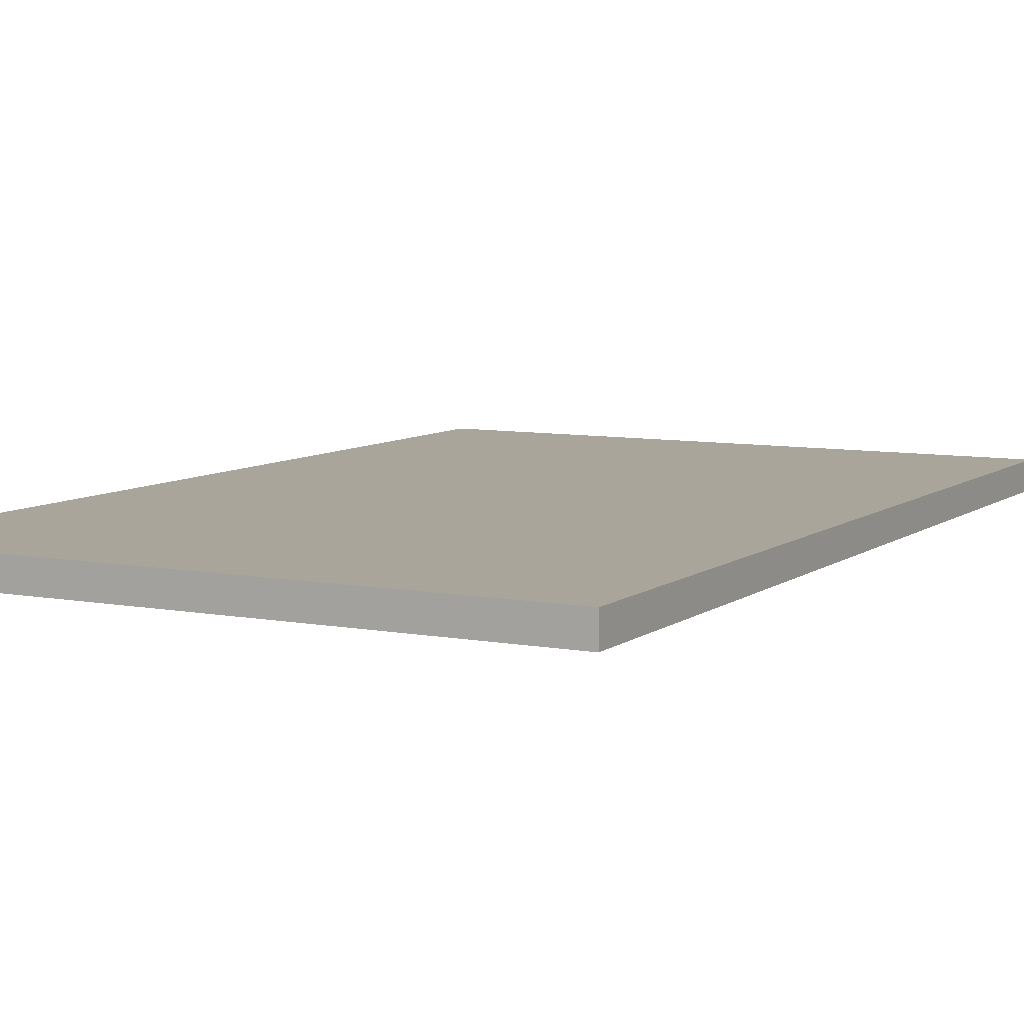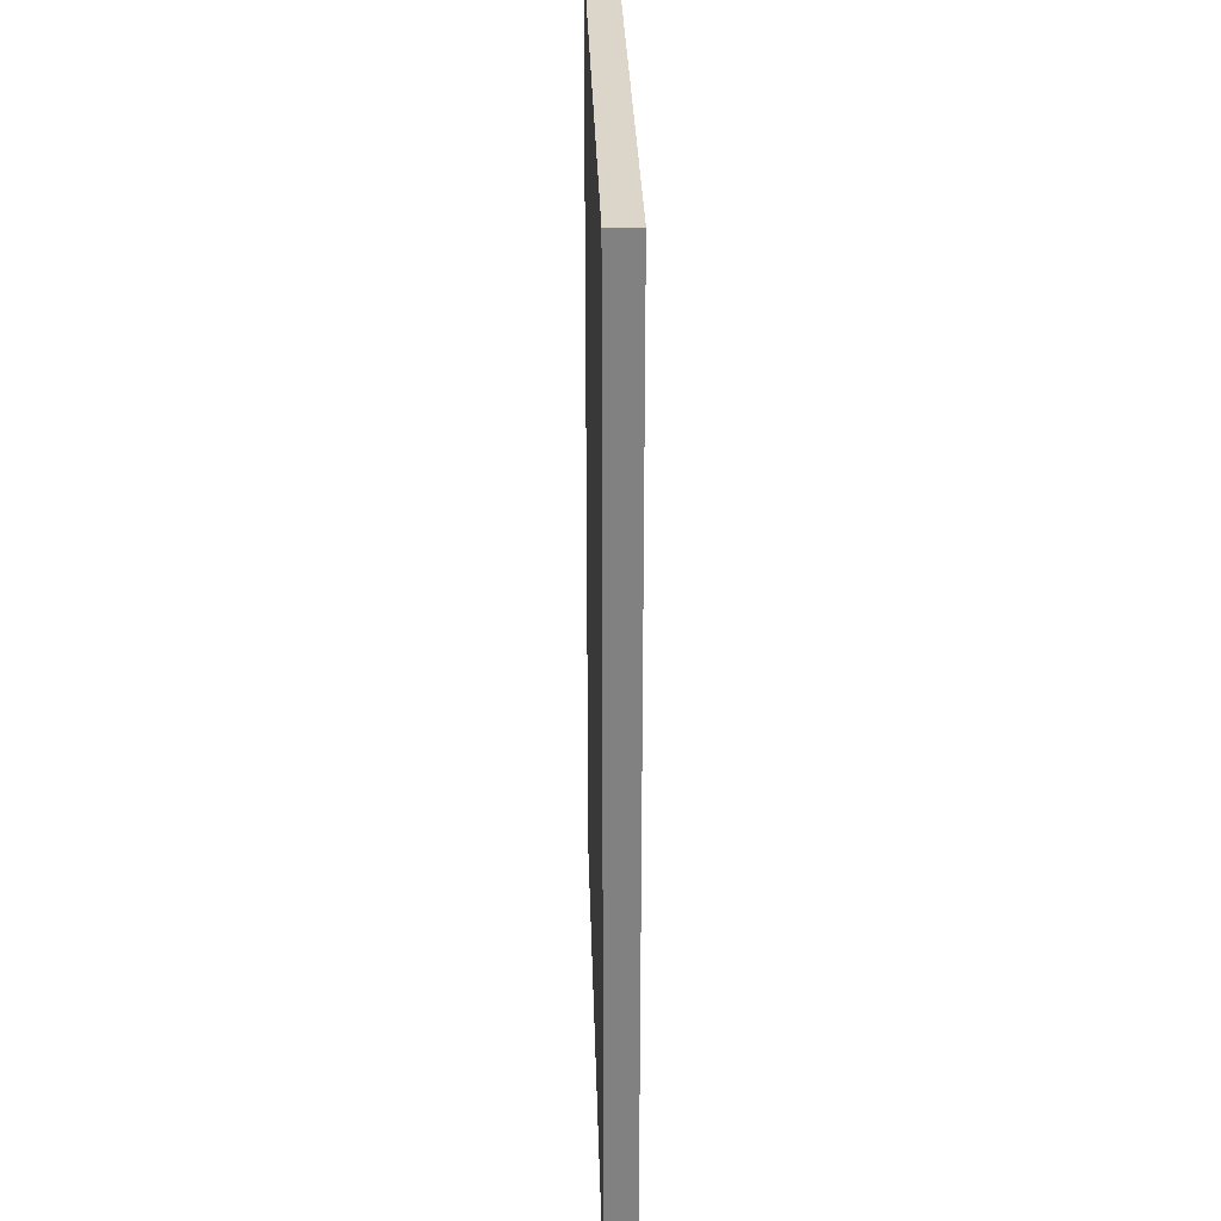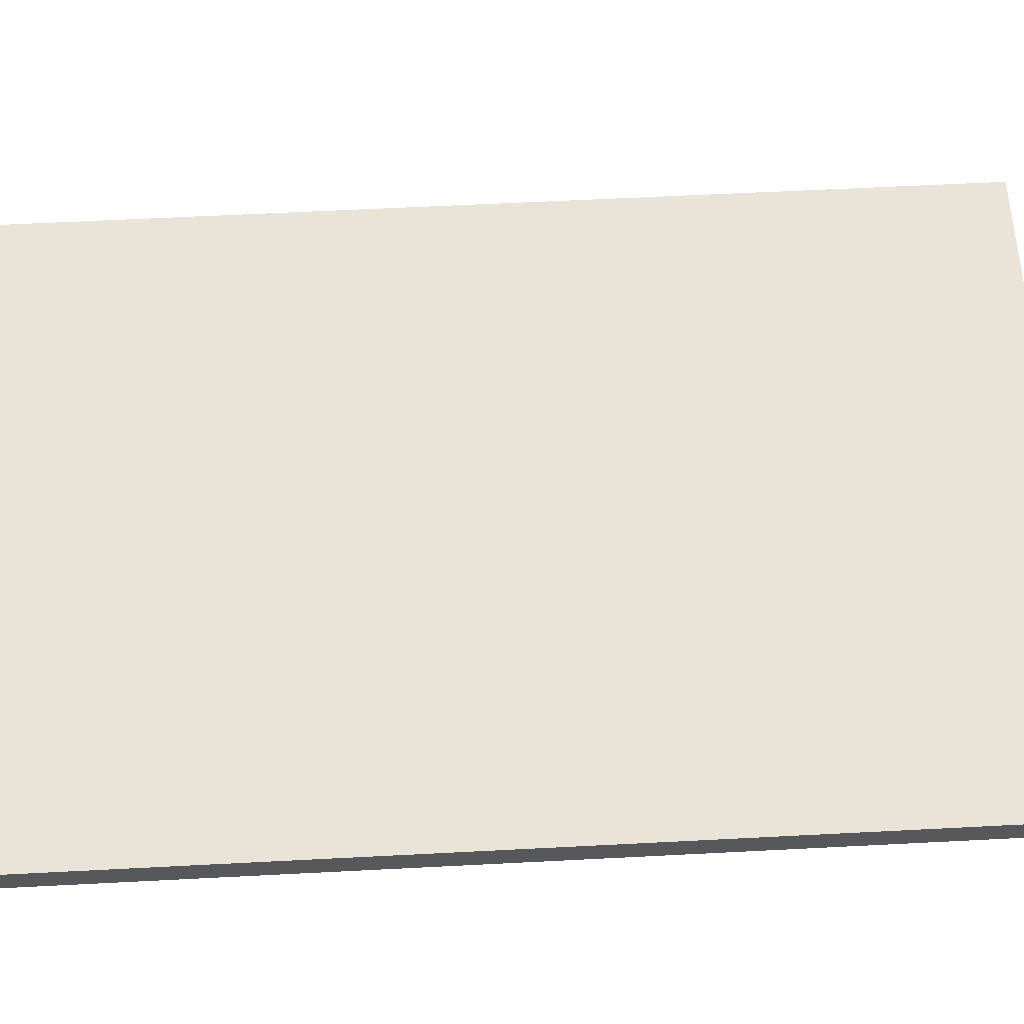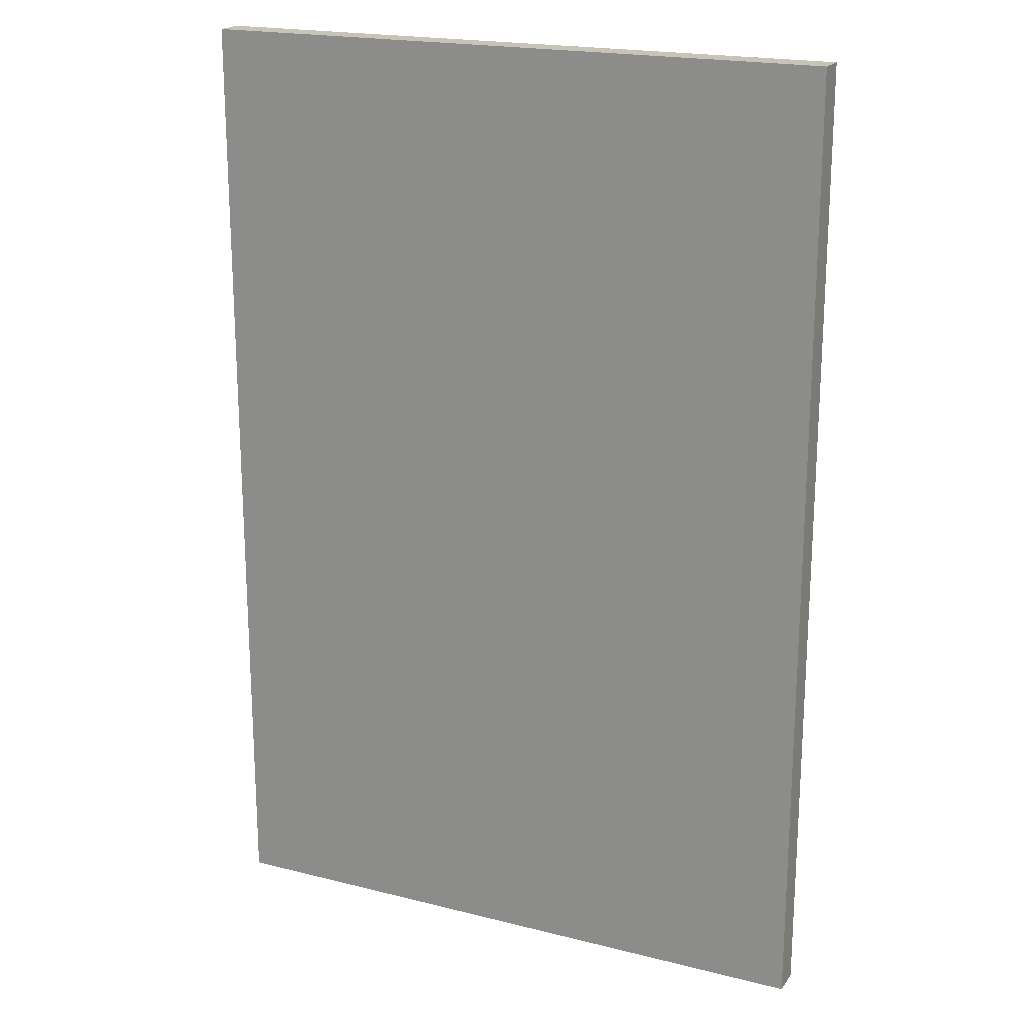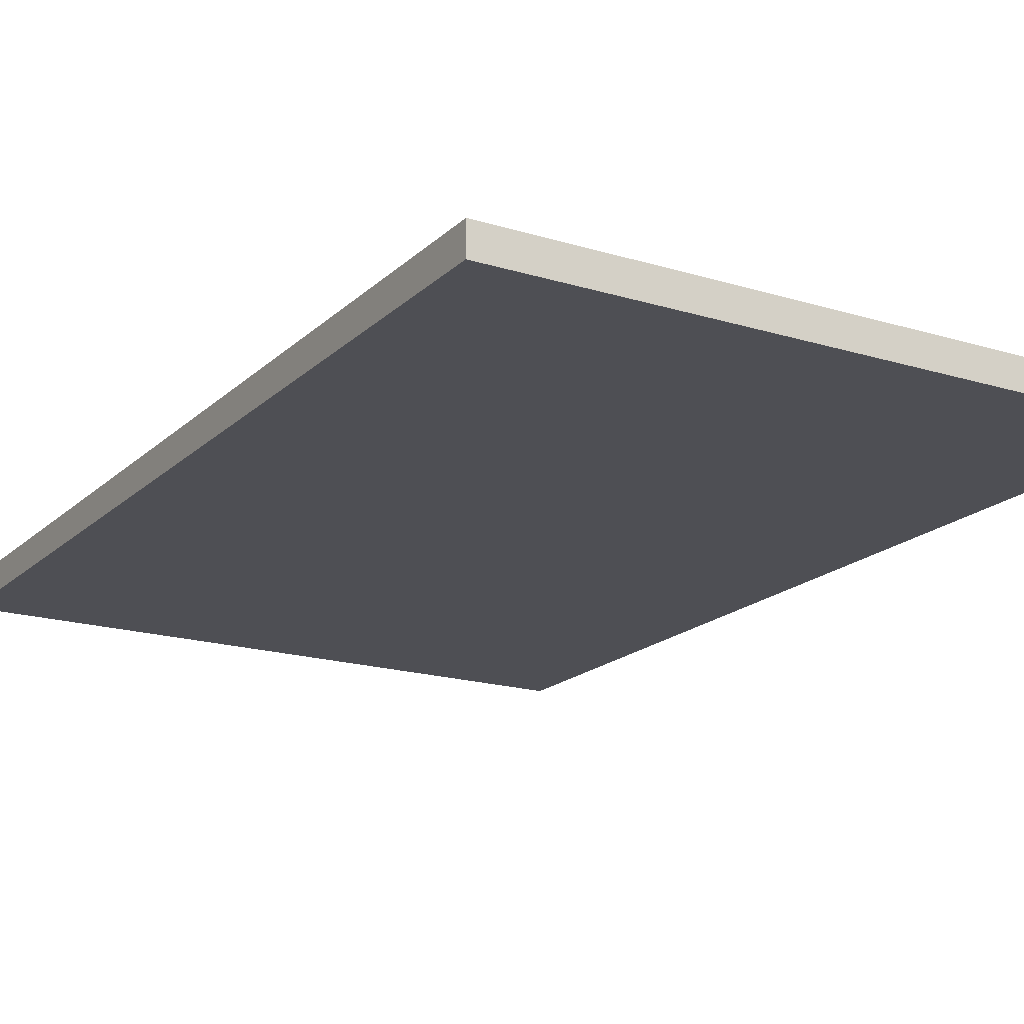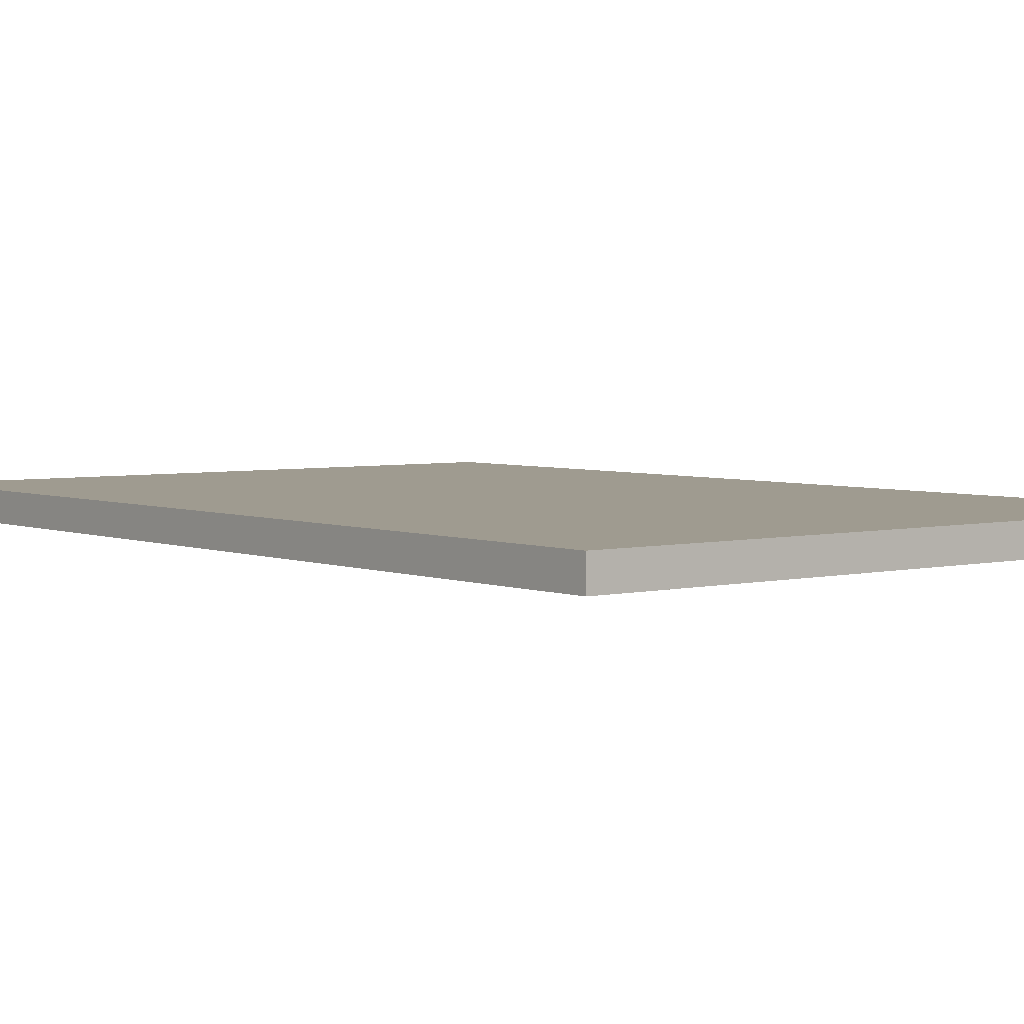
<metadata>
{"format":"obj","ext":"obj","renderer":"f3d","projection":"perspective","resolution":1024,"background":"white","views":[{"elev":7.7,"azim":-151.9,"up":"+Y"},{"elev":29.8,"azim":-91.6,"up":"+Z"},{"elev":61.1,"azim":-93.0,"up":"+Y"},{"elev":19.7,"azim":25.1,"up":"+Z"},{"elev":-18.3,"azim":-30.7,"up":"+Y"},{"elev":4.0,"azim":-38.5,"up":"+Y"}]}
</metadata>
<code>
o Office_Files_D_Custom_Cube.198
v -9.378 0.9614 5.324
v -9.378 0.9614 5.689
v -9.622 0.9614 5.689
v -9.622 0.9614 5.324
v -9.622 0.95 5.689
v -9.378 0.95 5.689
v -9.622 0.95 5.324
v -9.378 0.95 5.324
f 7 4 1 8
f 8 1 2 6
f 5 3 4 7
f 6 2 3 5
f 5 7 8 6
f 3 2 1 4

</code>
